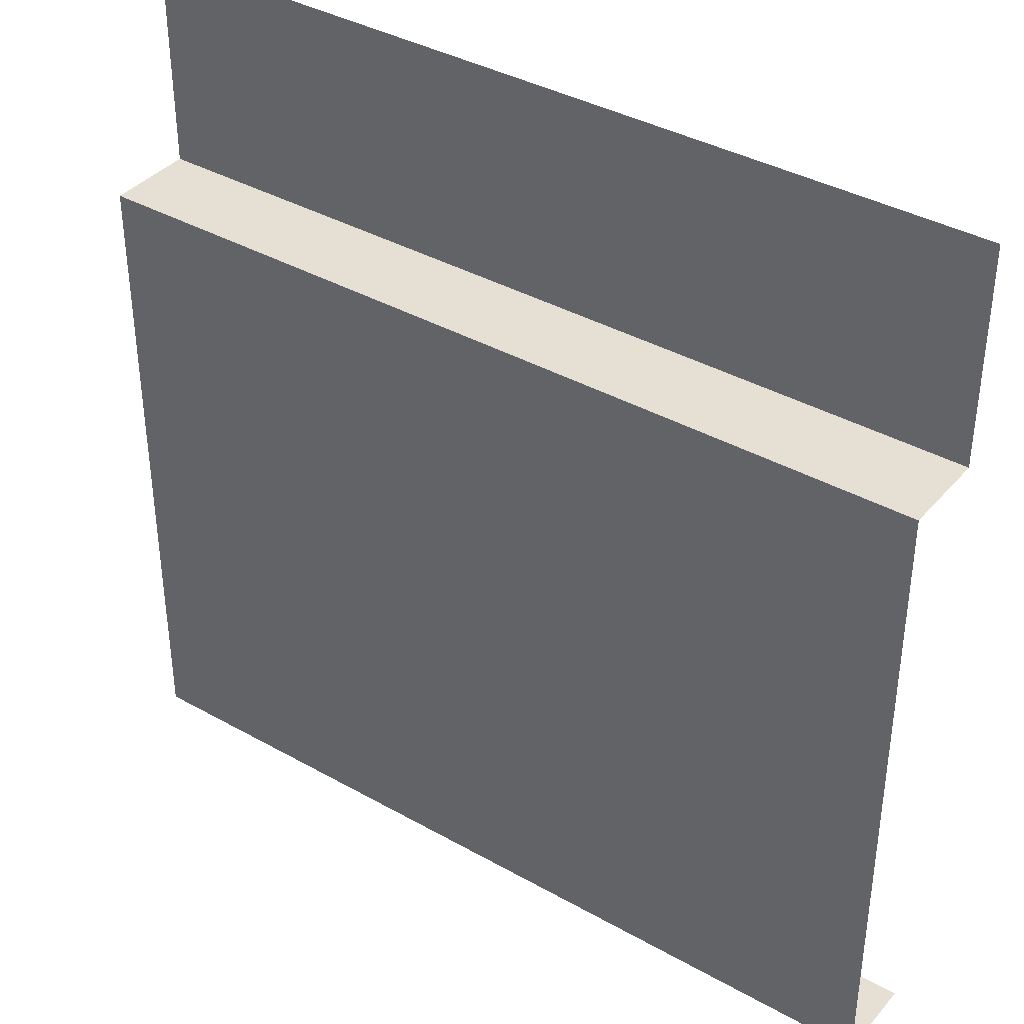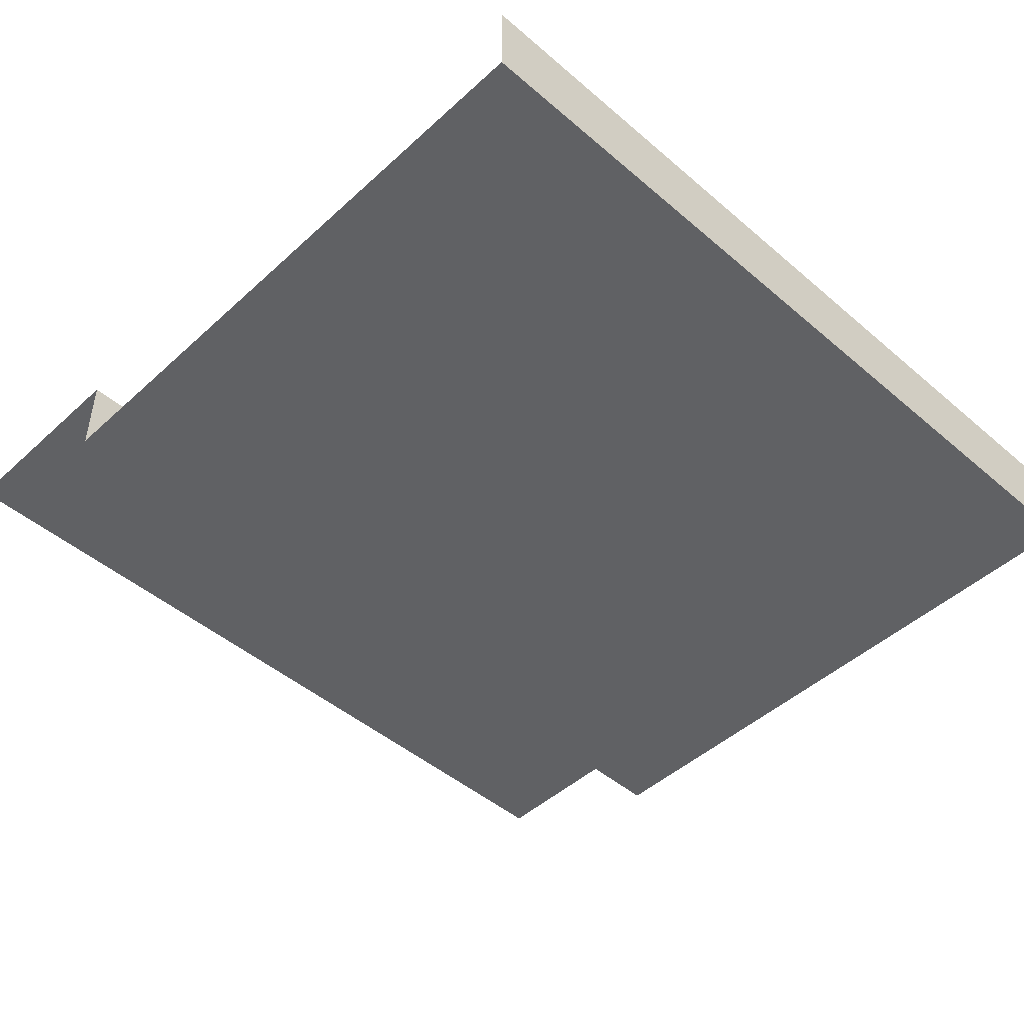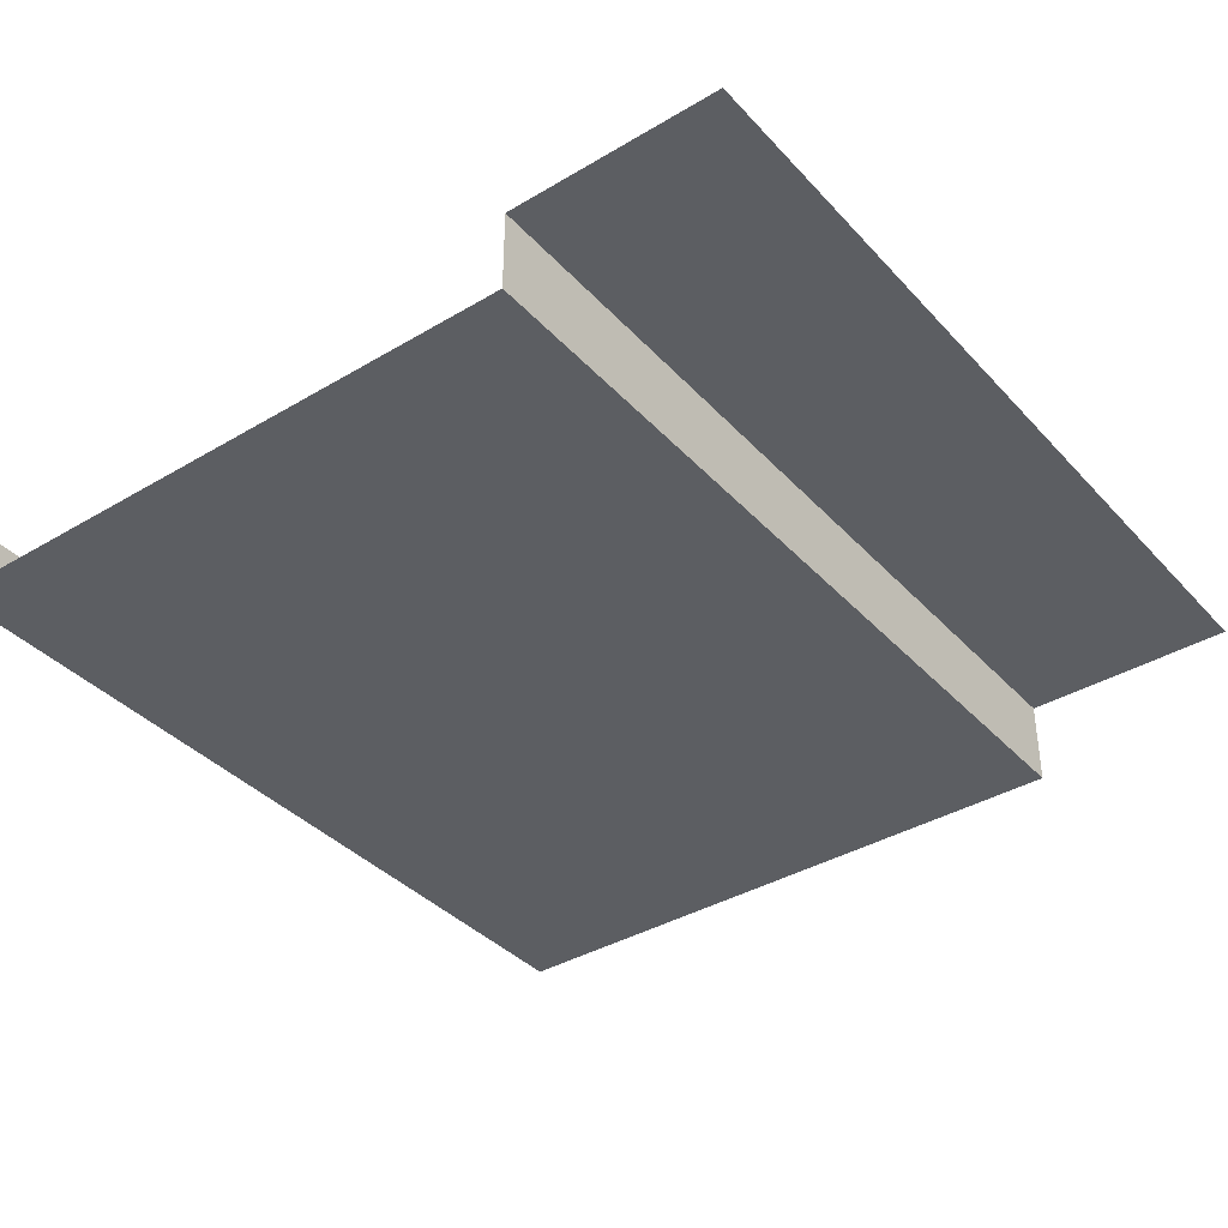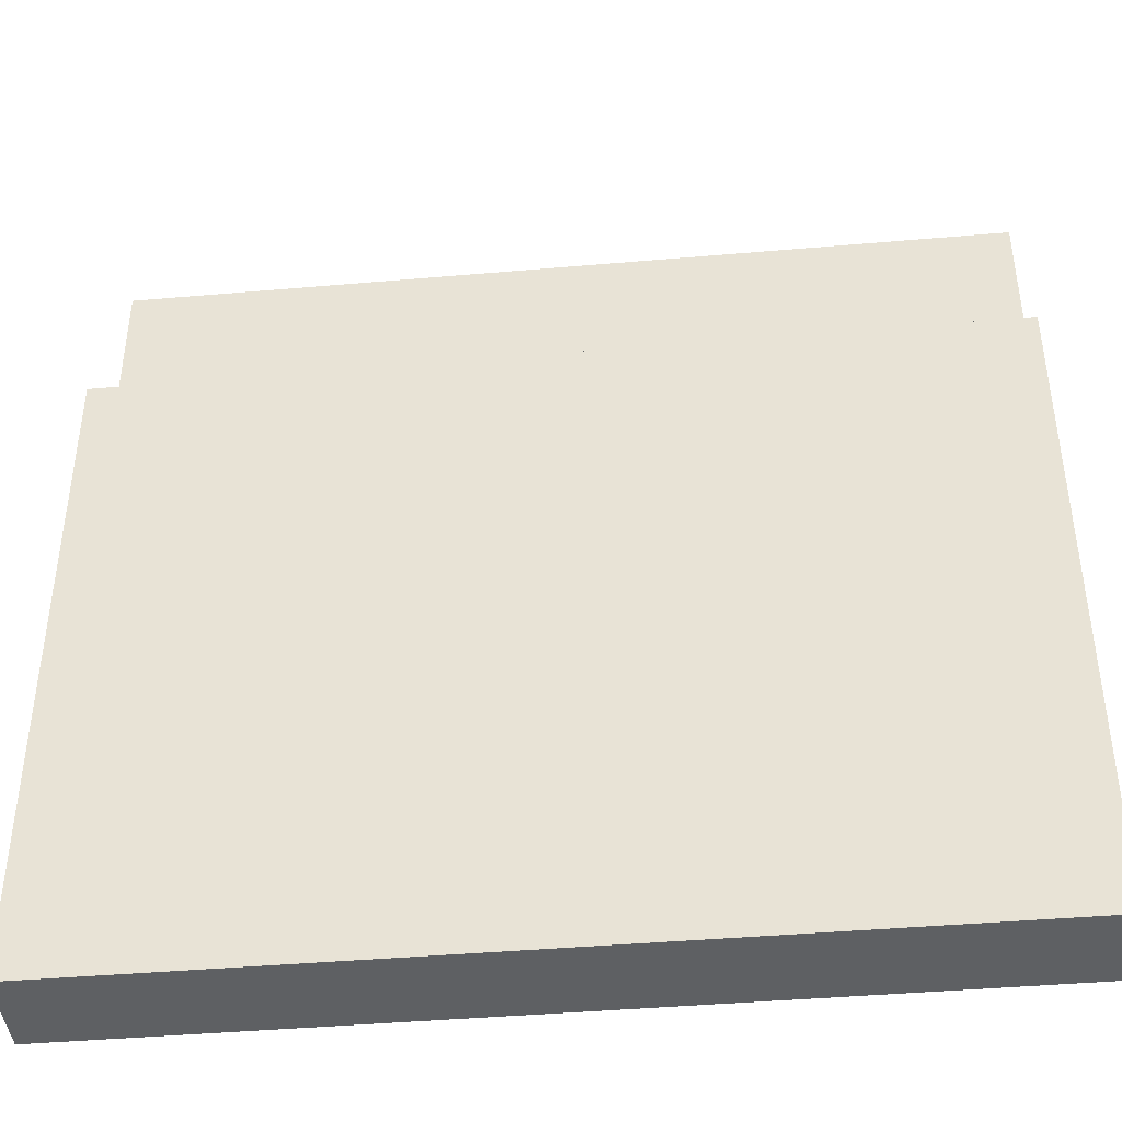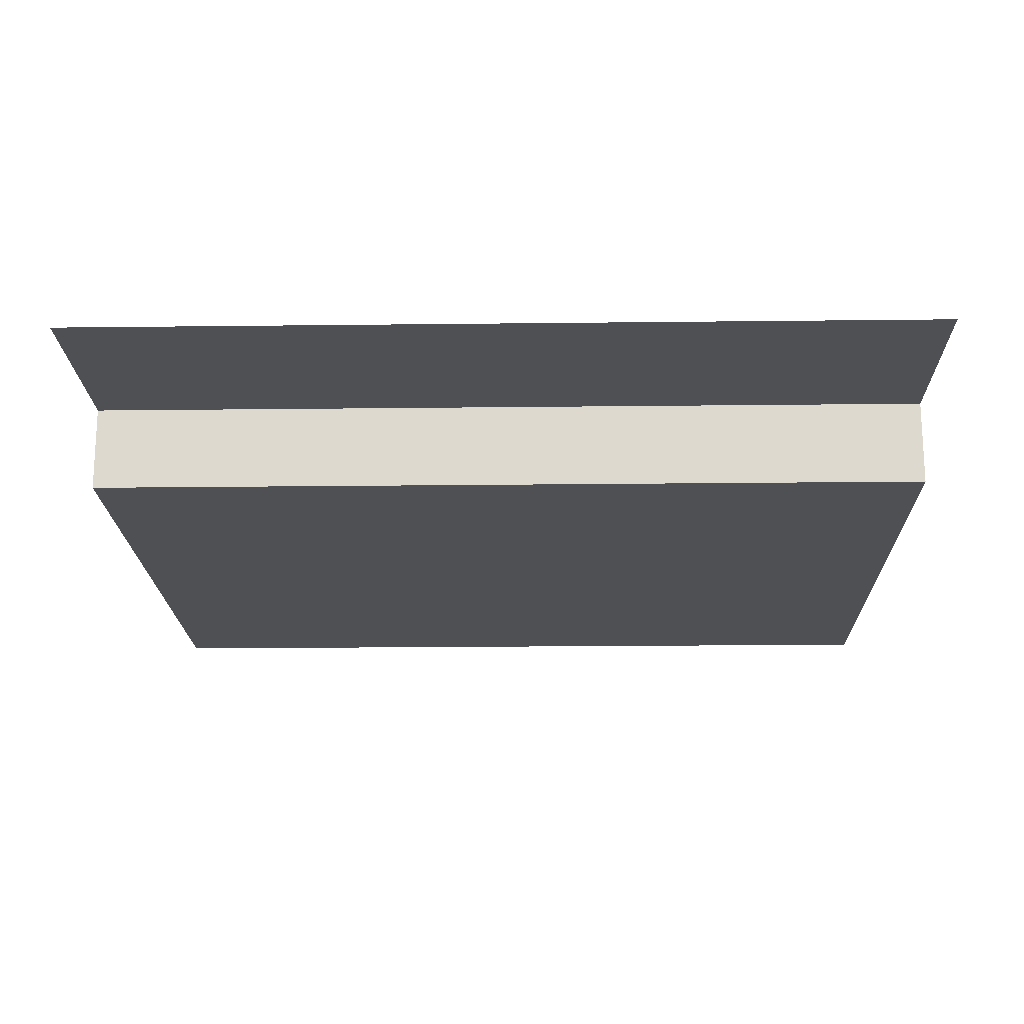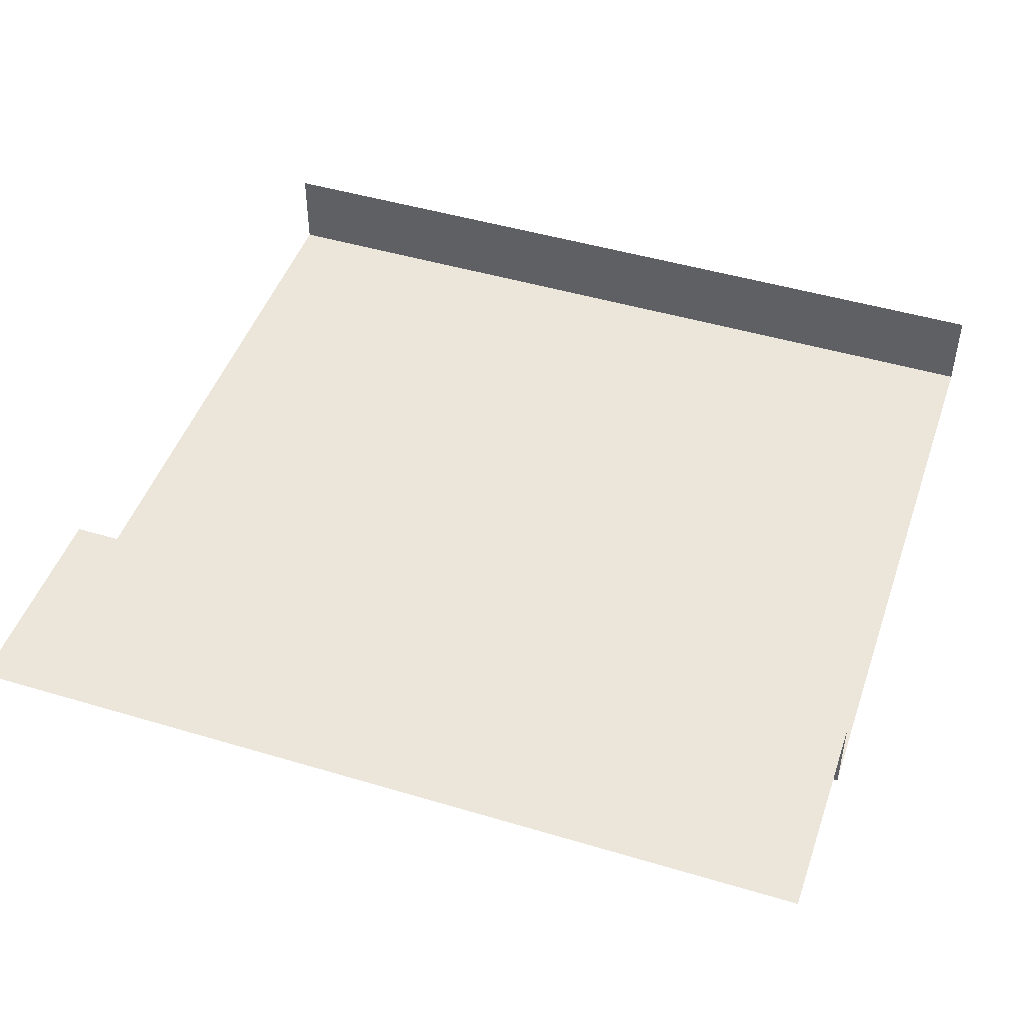
<metadata>
{"format":"obj","ext":"obj","renderer":"f3d","projection":"perspective","resolution":1024,"background":"white","views":[{"elev":38.1,"azim":-144.4,"up":"+Y"},{"elev":-46.9,"azim":-44.1,"up":"+Z"},{"elev":-37.9,"azim":127.1,"up":"+Z"},{"elev":-42.7,"azim":-174.1,"up":"+Y"},{"elev":-18.7,"azim":-178.7,"up":"+Z"},{"elev":47.0,"azim":-161.3,"up":"+Z"}]}
</metadata>
<code>
o Straight_Edge_Wall
v 0 0 0.1
v 1 0 0.1
v 1 0 0.2
v 0 0 0.2
v 1 0.75 0.1
v 0 0.75 0.1
v 1 0.75 0.2
v 1 1 0.2
v 0 0.75 0.2
v 0 1 0.2
f 1 5 2
f 3 1 2
f 9 5 6
f 1 6 5
f 3 4 1
f 9 7 5
f 9 8 7
f 9 10 8

</code>
